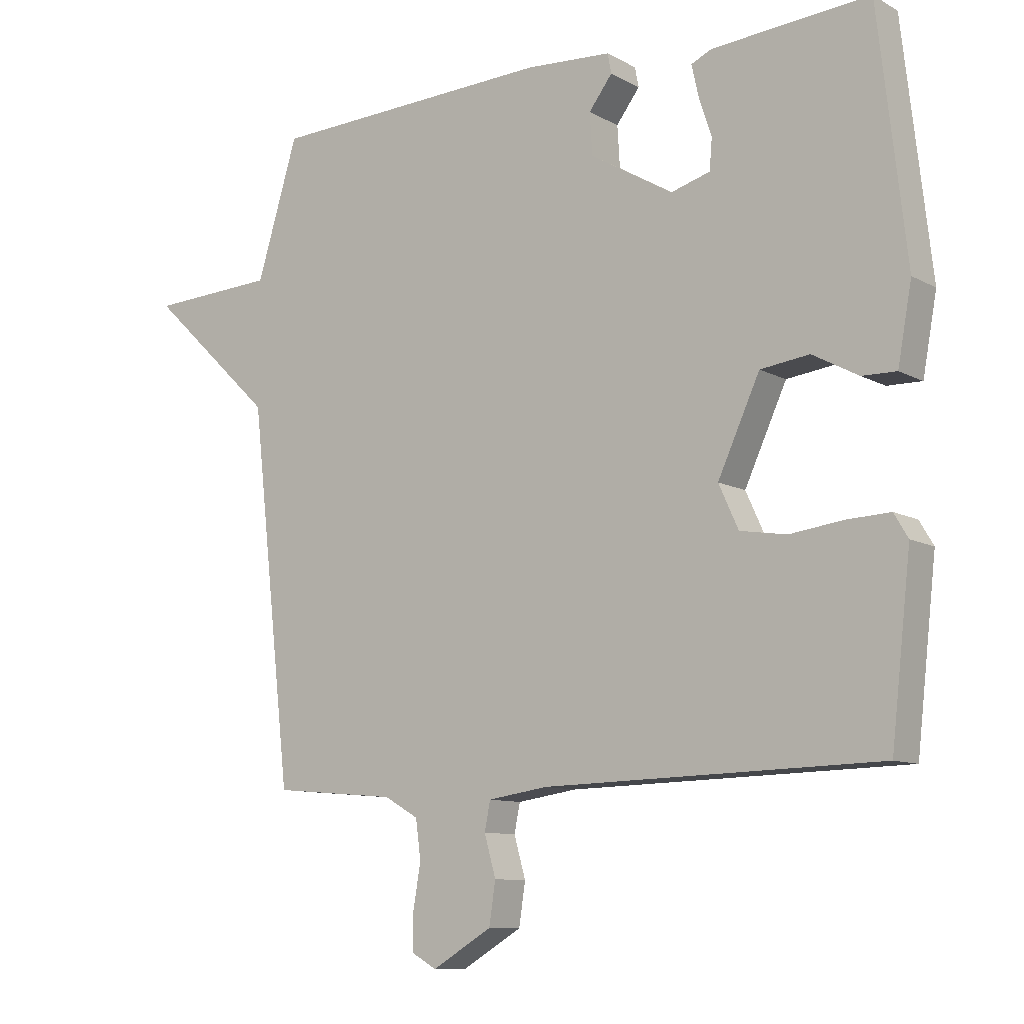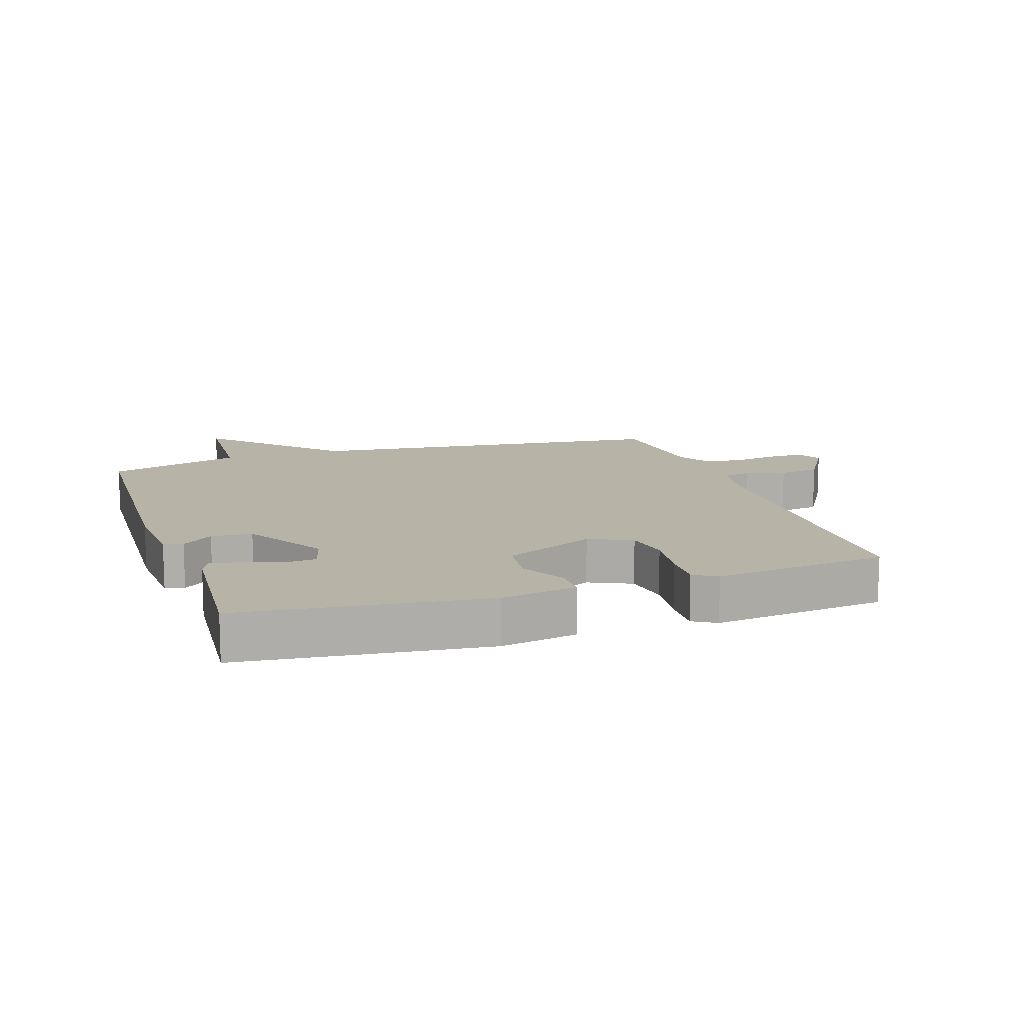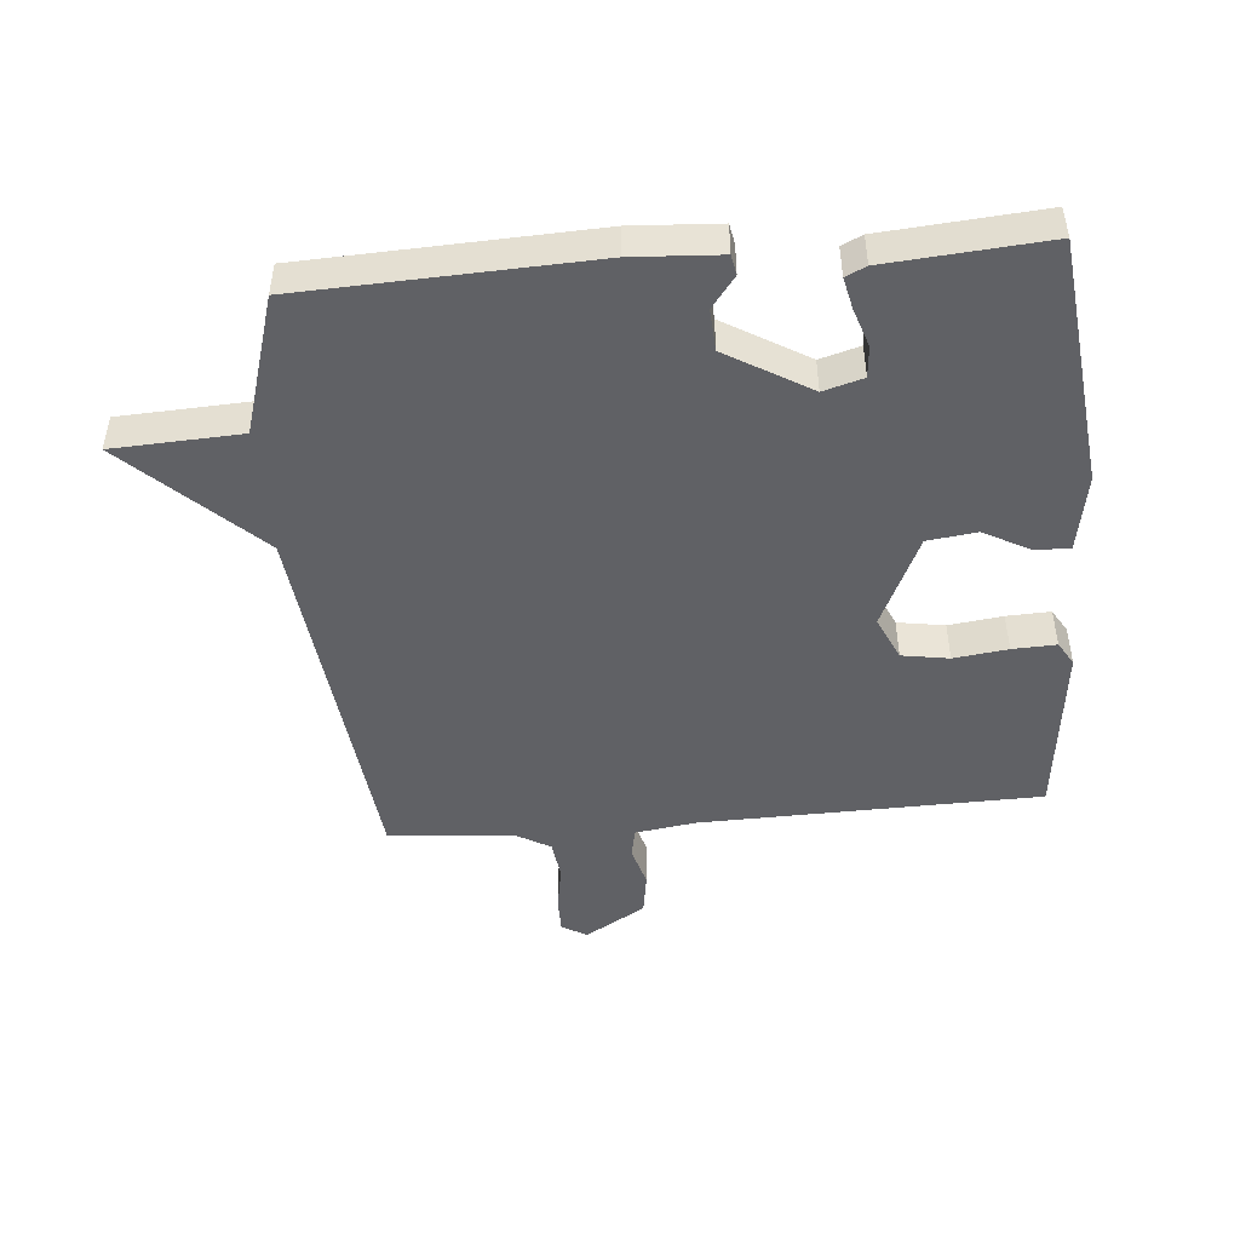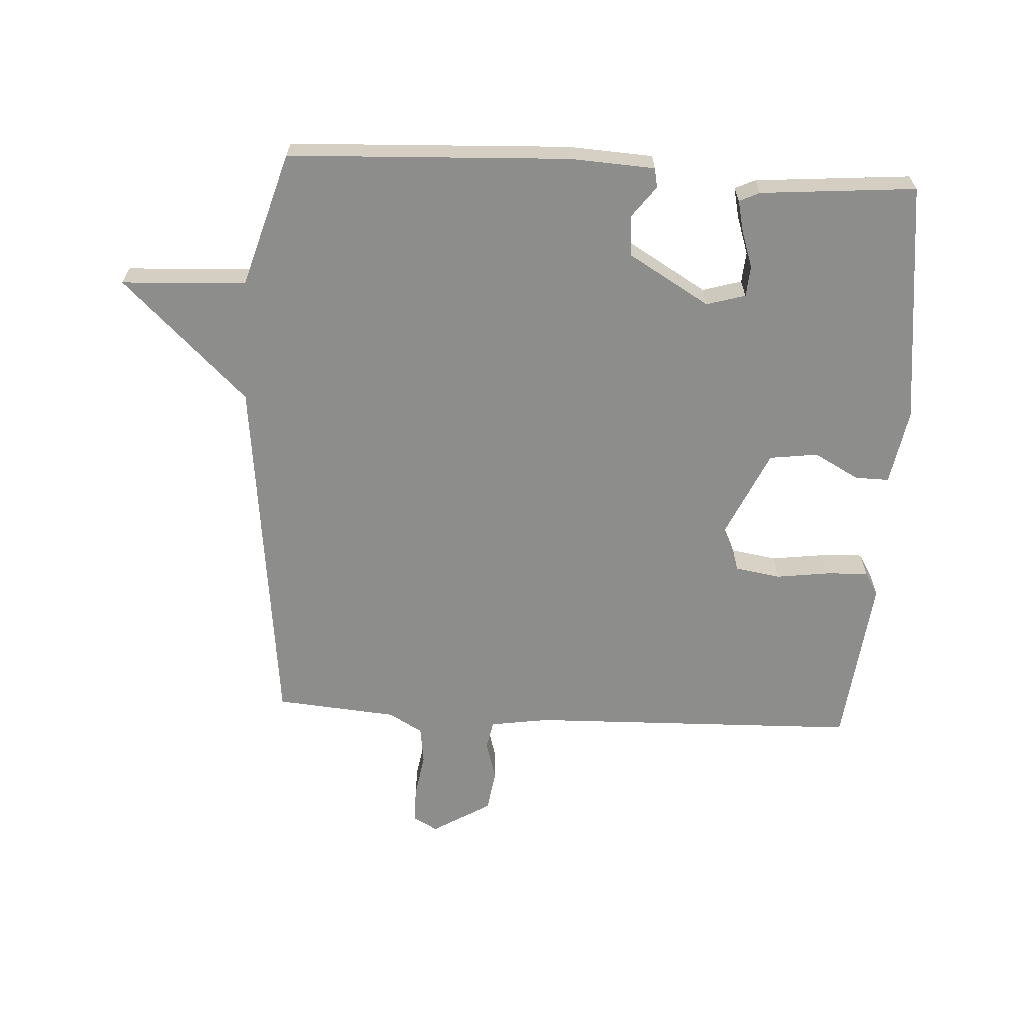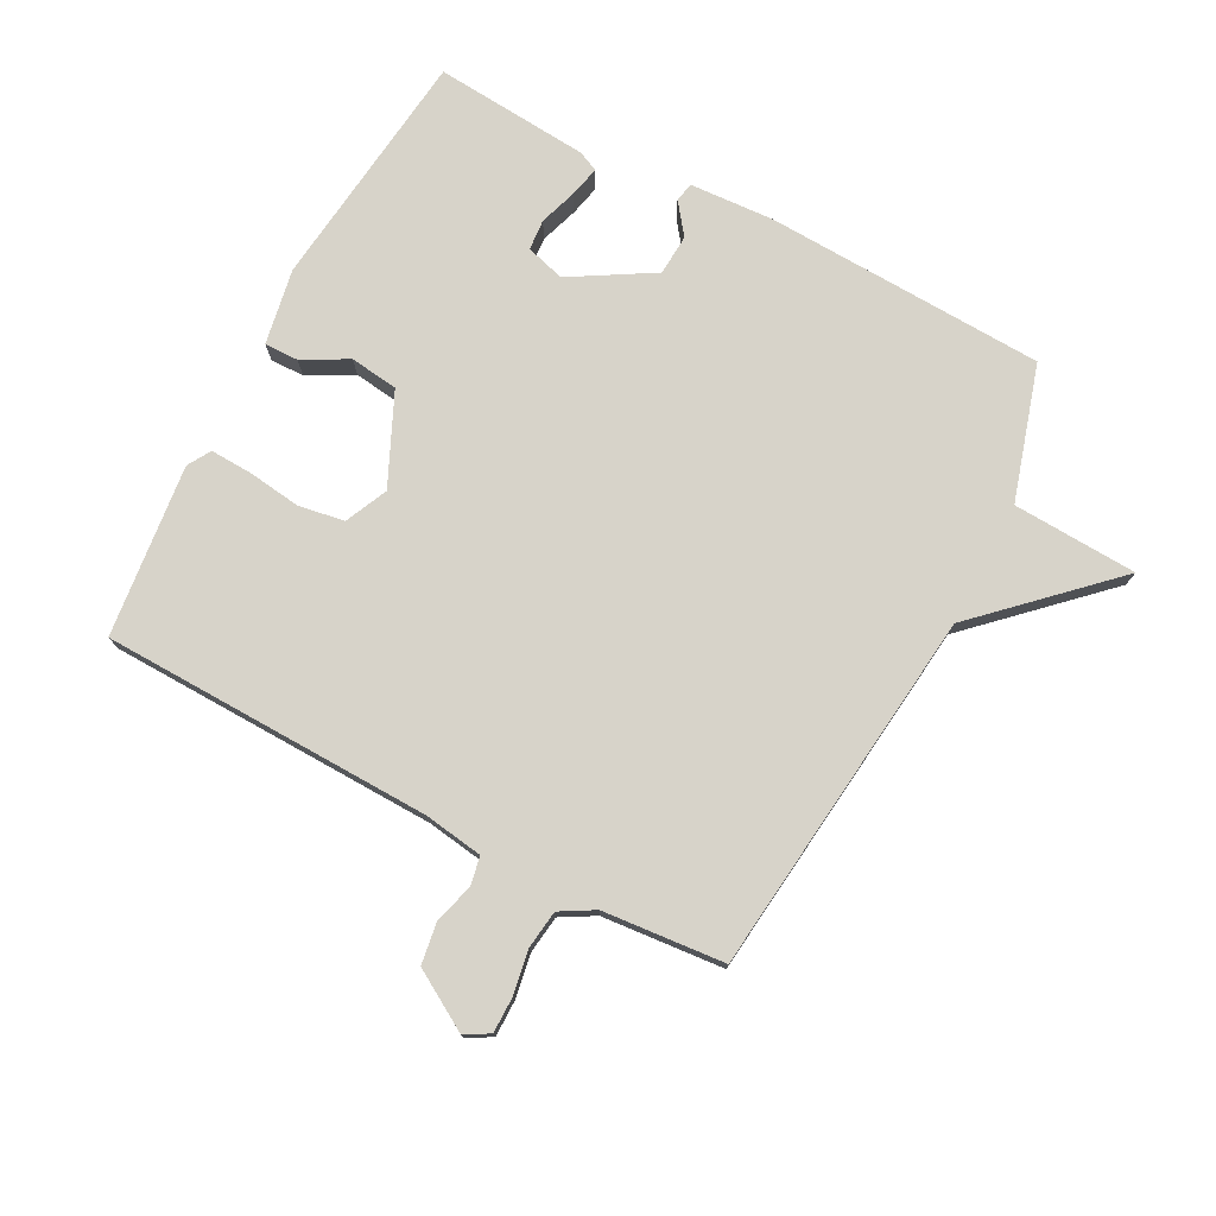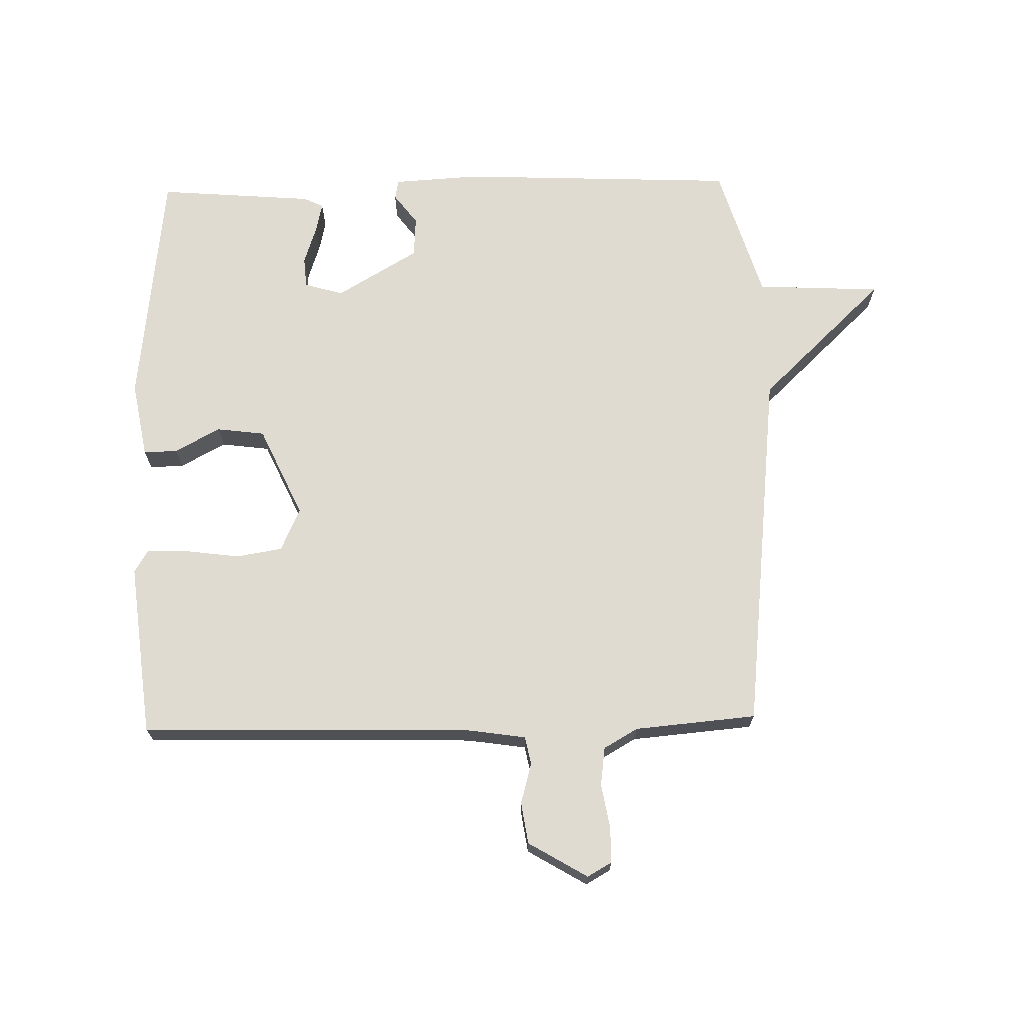
<metadata>
{"format":"obj","ext":"obj","renderer":"f3d","projection":"perspective","resolution":1024,"background":"white","views":[{"elev":-9.9,"azim":36.1,"up":"+Z"},{"elev":12.8,"azim":71.7,"up":"+Y"},{"elev":-47.7,"azim":4.9,"up":"+Y"},{"elev":-64.4,"azim":-3.1,"up":"+Y"},{"elev":76.1,"azim":-152.2,"up":"+Y"},{"elev":69.8,"azim":178.7,"up":"+Y"}]}
</metadata>
<code>
v -0.5 0.07 0.5
v -0.053 0.07 0.519
v 0.082 0.07 0.511
v 0.088 0.07 0.48
v 0.051 0.07 0.431
v 0.055 0.07 0.366
v 0.185 0.07 0.289
v 0.247 0.07 0.307
v 0.251 0.07 0.356
v 0.231 0.07 0.416
v 0.22 0.07 0.465
v 0.252 0.07 0.48
v 0.5 0.07 0.5
v 0.544 0.07 0.113
v 0.522 0.07 -0.008
v 0.468 0.07 -0.007
v 0.396 0.07 0.032
v 0.319 0.07 0.022
v 0.253 0.07 -0.122
v 0.284 0.07 -0.19
v 0.357 0.07 -0.202
v 0.441 0.07 -0.191
v 0.509 0.07 -0.188
v 0.531 0.07 -0.225
v 0.5 0.07 -0.5
v -0.028 0.07 -0.513
v -0.122 0.07 -0.527
v -0.131 0.07 -0.572
v -0.113 0.07 -0.636
v -0.123 0.07 -0.702
v -0.217 0.07 -0.758
v -0.256 0.07 -0.736
v -0.256 0.07 -0.679
v -0.244 0.07 -0.609
v -0.252 0.07 -0.548
v -0.306 0.07 -0.517
v -0.5 0.07 -0.5
v -0.565 0.07 0.085
v -0.764 0.07 0.275
v -0.565 0.07 0.285
v -0.5 0 0.5
v -0.053 0 0.519
v 0.082 0 0.511
v 0.088 0 0.48
v 0.051 0 0.431
v 0.055 0 0.366
v 0.185 0 0.289
v 0.247 0 0.307
v 0.251 0 0.356
v 0.231 0 0.416
v 0.22 0 0.465
v 0.252 0 0.48
v 0.5 0 0.5
v 0.544 0 0.113
v 0.522 0 -0.008
v 0.468 0 -0.007
v 0.396 0 0.032
v 0.319 0 0.022
v 0.253 0 -0.122
v 0.284 0 -0.19
v 0.357 0 -0.202
v 0.441 0 -0.191
v 0.509 0 -0.188
v 0.531 0 -0.225
v 0.5 0 -0.5
v -0.028 0 -0.513
v -0.122 0 -0.527
v -0.131 0 -0.572
v -0.113 0 -0.636
v -0.123 0 -0.702
v -0.217 0 -0.758
v -0.256 0 -0.736
v -0.256 0 -0.679
v -0.244 0 -0.609
v -0.252 0 -0.548
v -0.306 0 -0.517
v -0.5 0 -0.5
v -0.565 0 0.085
v -0.764 0 0.275
v -0.565 0 0.285
f 38 39 40
f 40 1 2
f 38 40 2
f 37 38 2
f 36 37 2
f 35 36 2
f 34 35 2
f 32 33 34
f 31 32 34
f 30 31 34
f 29 30 34
f 28 29 34
f 27 28 34 2
f 26 27 2
f 24 25 26
f 23 24 26
f 22 23 26
f 21 22 26
f 20 21 26
f 19 20 26 2
f 15 16 17
f 14 15 17
f 13 14 17
f 12 13 17
f 11 12 17
f 10 11 17
f 9 10 17
f 8 9 17 18
f 7 8 18 19
f 2 3 4 5
f 2 5 6
f 19 2 6
f 6 7 19
f 80 79 78
f 42 41 80
f 42 80 78
f 42 78 77
f 42 77 76
f 42 76 75
f 42 75 74
f 74 73 72
f 74 72 71
f 74 71 70
f 74 70 69
f 74 69 68
f 42 74 68 67
f 42 67 66
f 66 65 64
f 66 64 63
f 66 63 62
f 66 62 61
f 66 61 60
f 42 66 60 59
f 57 56 55
f 57 55 54
f 57 54 53
f 57 53 52
f 57 52 51
f 57 51 50
f 57 50 49
f 58 57 49 48
f 59 58 48 47
f 45 44 43 42
f 46 45 42
f 46 42 59
f 59 47 46
f 1 41 42 2
f 2 42 43 3
f 3 43 44 4
f 4 44 45 5
f 5 45 46 6
f 6 46 47 7
f 7 47 48 8
f 8 48 49 9
f 9 49 50 10
f 10 50 51 11
f 11 51 52 12
f 12 52 53 13
f 13 53 54 14
f 14 54 55 15
f 15 55 56 16
f 16 56 57 17
f 17 57 58 18
f 18 58 59 19
f 19 59 60 20
f 20 60 61 21
f 21 61 62 22
f 22 62 63 23
f 23 63 64 24
f 24 64 65 25
f 25 65 66 26
f 26 66 67 27
f 27 67 68 28
f 28 68 69 29
f 29 69 70 30
f 30 70 71 31
f 31 71 72 32
f 32 72 73 33
f 33 73 74 34
f 34 74 75 35
f 35 75 76 36
f 36 76 77 37
f 37 77 78 38
f 38 78 79 39
f 39 79 80 40
f 40 80 41 1

</code>
